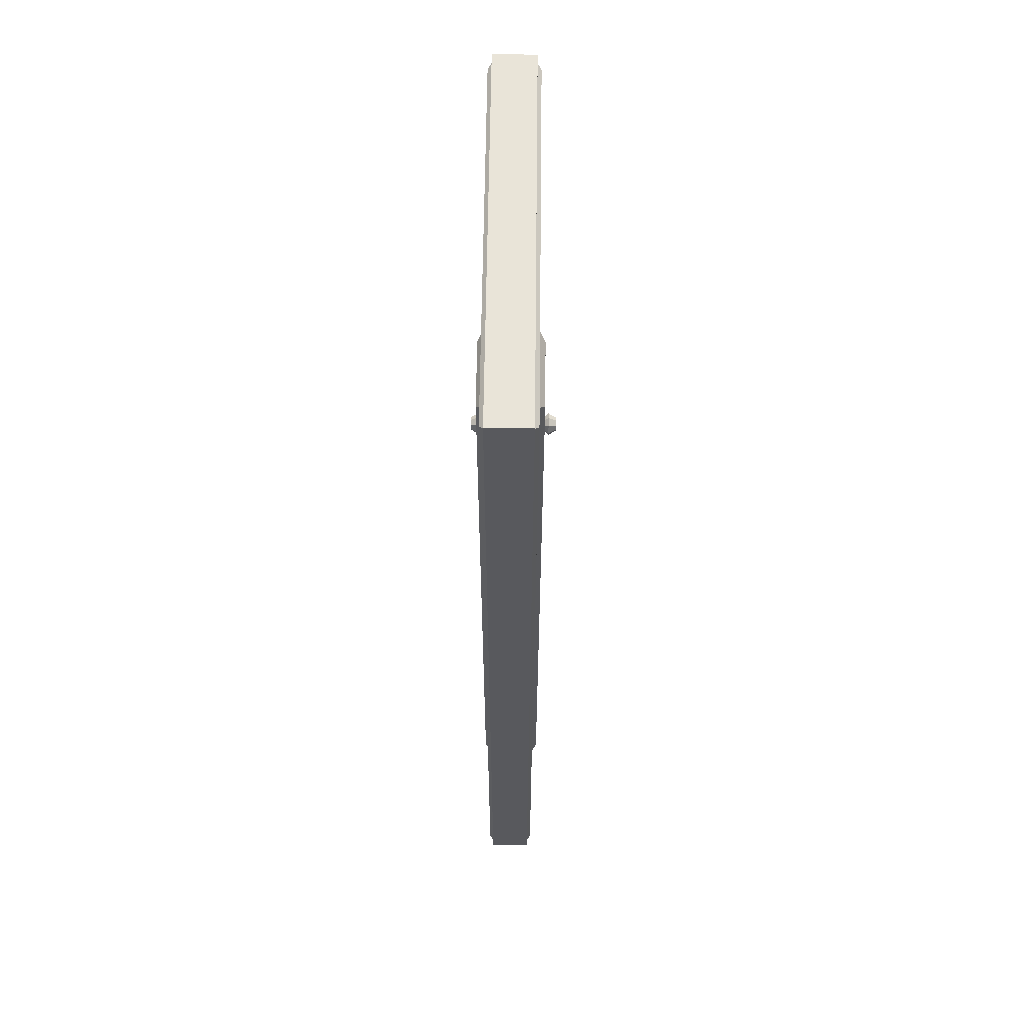
<metadata>
{"format":"obj","ext":"obj","renderer":"f3d","projection":"perspective","resolution":1024,"background":"white","views":[{"elev":60.1,"azim":90.7,"up":"+Y"}]}
</metadata>
<code>
o Door_6_Cube.055
v -1.74 0 0.09032
v -1.74 4.198 0.09032
v 0 0 0.09032
v 0 4.198 0.09032
v -1.727 0.03354 0.09032
v -1.727 4.164 0.09032
v -0.01705 4.164 0.09032
v -0.01705 0.03354 0.09032
v -1.707 0.05023 0.1066
v -1.707 4.147 0.1066
v -0.03647 4.147 0.1066
v -0.03647 0.05023 0.1066
v -1.531 1.79 0.1535
v -1.531 1.742 0.1061
v -1.504 1.802 0.1535
v -1.47 1.767 0.1061
v -1.493 1.828 0.1535
v -1.445 1.828 0.1061
v -1.504 1.855 0.1535
v -1.47 1.889 0.1061
v -1.531 1.866 0.1535
v -1.531 1.915 0.1061
v -1.558 1.855 0.1535
v -1.592 1.889 0.1061
v -1.569 1.828 0.1535
v -1.617 1.828 0.1061
v -1.558 1.802 0.1535
v -1.592 1.767 0.1061
v -1.531 1.774 0.1729
v -1.493 1.79 0.1729
v -1.477 1.828 0.1729
v -1.493 1.867 0.1729
v -1.531 1.883 0.1729
v -1.57 1.867 0.1729
v -1.585 1.828 0.1729
v -1.57 1.79 0.1729
v -1.531 1.796 0.2106
v -1.508 1.806 0.2106
v -1.499 1.828 0.2106
v -1.508 1.851 0.2106
v -1.531 1.861 0.2106
v -1.554 1.851 0.2106
v -1.563 1.828 0.2106
v -1.554 1.806 0.2106
v -0.779 -0 0.09032
v -0.779 4.198 0.09032
v -0.7834 0.03354 0.09032
v -0.7834 4.164 0.09032
v -0.786 0.05023 0.1066
v -0.786 4.147 0.1066
v -0.2541 -0 0.09032
v -0.2697 0.03354 0.09032
v -0.2852 0.05023 0.1066
v -0.2541 4.198 0.09032
v -0.2697 4.164 0.09032
v -0.2852 4.147 0.1066
v 0 3.148 0.09032
v 0 2.099 0.09032
v 0 1.049 0.09032
v -0.01705 3.131 0.09032
v -0.01705 2.099 0.09032
v -0.01705 1.066 0.09032
v -0.03647 3.123 0.1066
v -0.03647 2.099 0.1066
v -0.03647 1.075 0.1066
v -1.74 1.049 0.09032
v -1.74 2.099 0.09032
v -1.74 3.148 0.09032
v -1.727 1.066 0.09032
v -1.727 2.099 0.09032
v -1.727 3.131 0.09032
v -1.707 1.075 0.1066
v -1.707 2.099 0.1066
v -1.707 3.123 0.1066
v -0.6616 3.691 0.1146
v -0.4219 3.691 0.1146
v -0.4219 1.243 0.1321
v -0.4219 0.5071 0.1321
v -0.6616 0.5071 0.1321
v -0.6616 1.243 0.1321
v -0.4219 1.323 0.1321
v -0.4219 2.059 0.1321
v -0.6616 1.323 0.1321
v -0.6616 2.059 0.1321
v -0.4219 2.139 0.1321
v -0.4219 2.875 0.1321
v -0.6616 2.139 0.1321
v -0.6616 2.875 0.1321
v -0.4219 2.954 0.1321
v -0.6616 2.954 0.1321
v -0.6616 3.691 0.1321
v -0.4219 3.691 0.1321
v -0.392 3.73 0.1321
v -0.392 2.915 0.1321
v -0.6916 2.915 0.1321
v -0.6916 3.73 0.1321
v -0.6916 0.4673 0.1321
v -0.6916 1.283 0.1321
v -0.392 2.099 0.1321
v -0.6916 2.099 0.1321
v -0.392 0.4673 0.1321
v -0.392 1.283 0.1321
v -0.3624 3.771 0.1071
v -0.3624 2.935 0.1071
v -0.7212 2.935 0.1071
v -0.7212 3.771 0.1071
v -0.7212 0.4262 0.1071
v -0.7212 1.263 0.1071
v -0.3624 2.099 0.1071
v -0.7212 2.099 0.1071
v -0.3624 0.4262 0.1071
v -0.3624 1.263 0.1071
v -0.3144 2.099 0.1071
v -0.3144 3.086 0.1071
v -0.7692 2.099 0.1071
v -0.7692 3.086 0.1071
v -1.626 2.099 0.1071
v -1.626 1.112 0.1071
v -0.08859 2.099 0.1071
v -0.08859 3.086 0.1071
v -0.3144 1.112 0.1071
v -0.08859 4.073 0.1071
v -0.7692 1.112 0.1071
v -0.3144 4.073 0.1071
v -0.7692 0.1248 0.1071
v -1.626 0.1248 0.1071
v -1.626 3.086 0.1071
v -0.08859 1.112 0.1071
v -1.626 4.073 0.1071
v -0.7692 4.073 0.1071
v -0.08859 0.1248 0.1071
v -0.3144 0.1248 0.1071
v -0.3013 0.09356 0.1069
v -0.06351 0.09356 0.1069
v -0.7802 4.104 0.1069
v -1.661 4.104 0.1069
v -0.06351 1.096 0.1069
v -1.661 3.101 0.1069
v -1.661 0.09356 0.1069
v -0.7802 0.09356 0.1069
v -0.3013 4.104 0.1069
v -0.06351 4.104 0.1069
v -0.06351 3.101 0.1069
v -0.06351 2.099 0.1069
v -1.661 1.096 0.1069
v -1.661 2.099 0.1069
v -0.6616 2.954 0.1146
v -0.4219 2.954 0.1146
v -0.6616 2.875 0.1146
v -0.6616 2.139 0.1146
v -0.4219 2.875 0.1146
v -0.4219 2.139 0.1146
v -0.6616 2.059 0.1146
v -0.6616 1.323 0.1146
v -0.4219 2.059 0.1146
v -0.4219 1.323 0.1146
v -0.6616 1.243 0.1146
v -0.6616 0.5071 0.1146
v -0.4219 0.5071 0.1146
v -0.4219 1.243 0.1146
v -1.626 2.099 0.09044
v -1.626 3.086 0.09044
v -1.626 1.112 0.09044
v -1.626 0.1248 0.09044
v -0.08861 2.099 0.09044
v -0.08861 1.112 0.09044
v -0.08861 3.086 0.09044
v -0.08861 4.073 0.09044
v -0.3144 4.073 0.09044
v -0.7692 0.1248 0.09044
v -0.3144 0.1248 0.09044
v -0.7692 4.073 0.09044
v -1.626 4.073 0.09044
v -0.08861 0.1248 0.09044
v -0.3013 0.09356 0.09024
v -0.06353 0.09356 0.09024
v -0.7802 4.104 0.09024
v -1.661 4.104 0.09024
v -0.06353 1.096 0.09024
v -1.661 3.101 0.09024
v -1.661 0.09356 0.09024
v -0.7802 0.09356 0.09024
v -0.3013 4.104 0.09024
v -0.06353 4.104 0.09024
v -0.06353 3.101 0.09024
v -0.06353 2.099 0.09024
v -1.661 1.096 0.09024
v -1.661 2.099 0.09024
v -1.74 0 -0.09032
v -1.74 4.198 -0.09032
v 0 0 -0.09032
v 0 4.198 -0.09032
v -1.74 0 0
v -1.74 4.198 0
v 0 0 -0
v 0 4.198 -0
v -1.727 0.03354 -0.09032
v -1.727 4.164 -0.09032
v -0.01705 4.164 -0.09032
v -0.01705 0.03354 -0.09032
v -1.707 0.05023 -0.1066
v -1.707 4.147 -0.1066
v -0.03647 4.147 -0.1066
v -0.03647 0.05023 -0.1066
v -1.531 1.79 -0.1535
v -1.531 1.742 -0.1061
v -1.504 1.802 -0.1535
v -1.47 1.767 -0.1061
v -1.493 1.828 -0.1535
v -1.445 1.828 -0.1061
v -1.504 1.855 -0.1535
v -1.47 1.889 -0.1061
v -1.531 1.866 -0.1535
v -1.531 1.915 -0.1061
v -1.558 1.855 -0.1535
v -1.592 1.889 -0.1061
v -1.569 1.828 -0.1535
v -1.617 1.828 -0.1061
v -1.558 1.802 -0.1535
v -1.592 1.767 -0.1061
v -1.531 1.774 -0.1729
v -1.493 1.79 -0.1729
v -1.477 1.828 -0.1729
v -1.493 1.867 -0.1729
v -1.531 1.883 -0.1729
v -1.57 1.867 -0.1729
v -1.585 1.828 -0.1729
v -1.57 1.79 -0.1729
v -1.531 1.796 -0.2106
v -1.508 1.806 -0.2106
v -1.499 1.828 -0.2106
v -1.508 1.851 -0.2106
v -1.531 1.861 -0.2106
v -1.554 1.851 -0.2106
v -1.563 1.828 -0.2106
v -1.554 1.806 -0.2106
v -0.779 -0 -0.09032
v -0.779 4.198 -0.09032
v -0.779 4.198 0
v -0.779 -0 0
v -0.7834 0.03354 -0.09032
v -0.7834 4.164 -0.09032
v -0.786 0.05023 -0.1066
v -0.786 4.147 -0.1066
v -0.2541 -0 -0.09032
v -0.2541 4.198 0
v -0.2697 0.03354 -0.09032
v -0.2852 0.05023 -0.1066
v -0.2541 4.198 -0.09032
v -0.2541 -0 0
v -0.2697 4.164 -0.09032
v -0.2852 4.147 -0.1066
v 0 3.148 -0.09032
v 0 2.099 -0.09032
v 0 1.049 -0.09032
v 0 3.148 -0
v 0 2.099 -0
v 0 1.049 -0
v -1.74 3.148 0
v -1.74 2.099 0
v -1.74 1.049 0
v -0.01705 3.131 -0.09032
v -0.01705 2.099 -0.09032
v -0.01705 1.066 -0.09032
v -0.03647 3.123 -0.1066
v -0.03647 2.099 -0.1066
v -0.03647 1.075 -0.1066
v -1.74 1.049 -0.09032
v -1.74 2.099 -0.09032
v -1.74 3.148 -0.09032
v -1.727 1.066 -0.09032
v -1.727 2.099 -0.09032
v -1.727 3.131 -0.09032
v -1.707 1.075 -0.1066
v -1.707 2.099 -0.1066
v -1.707 3.123 -0.1066
v -0.6616 3.691 -0.1146
v -0.4219 3.691 -0.1146
v -0.4219 1.243 -0.1321
v -0.4219 0.5071 -0.1321
v -0.6616 0.5071 -0.1321
v -0.6616 1.243 -0.1321
v -0.4219 1.323 -0.1321
v -0.4219 2.059 -0.1321
v -0.6616 1.323 -0.1321
v -0.6616 2.059 -0.1321
v -0.4219 2.139 -0.1321
v -0.4219 2.875 -0.1321
v -0.6616 2.139 -0.1321
v -0.6616 2.875 -0.1321
v -0.4219 2.954 -0.1321
v -0.6616 2.954 -0.1321
v -0.6616 3.691 -0.1321
v -0.4219 3.691 -0.1321
v -0.392 3.73 -0.1321
v -0.392 2.915 -0.1321
v -0.6916 2.915 -0.1321
v -0.6916 3.73 -0.1321
v -0.6916 0.4673 -0.1321
v -0.6916 1.283 -0.1321
v -0.392 2.099 -0.1321
v -0.6916 2.099 -0.1321
v -0.392 0.4673 -0.1321
v -0.392 1.283 -0.1321
v -0.3624 3.771 -0.1071
v -0.3624 2.935 -0.1071
v -0.7212 2.935 -0.1071
v -0.7212 3.771 -0.1071
v -0.7212 0.4262 -0.1071
v -0.7212 1.263 -0.1071
v -0.3624 2.099 -0.1071
v -0.7212 2.099 -0.1071
v -0.3624 0.4262 -0.1071
v -0.3624 1.263 -0.1071
v -0.3144 2.099 -0.1071
v -0.3144 3.086 -0.1071
v -0.7692 2.099 -0.1071
v -0.7692 3.086 -0.1071
v -1.626 2.099 -0.1071
v -1.626 1.112 -0.1071
v -0.08859 2.099 -0.1071
v -0.08859 3.086 -0.1071
v -0.3144 1.112 -0.1071
v -0.08859 4.073 -0.1071
v -0.7692 1.112 -0.1071
v -0.3144 4.073 -0.1071
v -0.7692 0.1248 -0.1071
v -1.626 0.1248 -0.1071
v -1.626 3.086 -0.1071
v -0.08859 1.112 -0.1071
v -1.626 4.073 -0.1071
v -0.7692 4.073 -0.1071
v -0.08859 0.1248 -0.1071
v -0.3144 0.1248 -0.1071
v -0.3013 0.09356 -0.1069
v -0.06351 0.09356 -0.1069
v -0.7802 4.104 -0.1069
v -1.661 4.104 -0.1069
v -0.06351 1.096 -0.1069
v -1.661 3.101 -0.1069
v -1.661 0.09356 -0.1069
v -0.7802 0.09356 -0.1069
v -0.3013 4.104 -0.1069
v -0.06351 4.104 -0.1069
v -0.06351 3.101 -0.1069
v -0.06351 2.099 -0.1069
v -1.661 1.096 -0.1069
v -1.661 2.099 -0.1069
v -0.6616 2.954 -0.1146
v -0.4219 2.954 -0.1146
v -0.6616 2.875 -0.1146
v -0.6616 2.139 -0.1146
v -0.4219 2.875 -0.1146
v -0.4219 2.139 -0.1146
v -0.6616 2.059 -0.1146
v -0.6616 1.323 -0.1146
v -0.4219 2.059 -0.1146
v -0.4219 1.323 -0.1146
v -0.6616 1.243 -0.1146
v -0.6616 0.5071 -0.1146
v -0.4219 0.5071 -0.1146
v -0.4219 1.243 -0.1146
v -1.626 2.099 -0.09044
v -1.626 3.086 -0.09044
v -1.626 1.112 -0.09044
v -1.626 0.1248 -0.09044
v -0.08861 2.099 -0.09044
v -0.08861 1.112 -0.09044
v -0.08861 3.086 -0.09044
v -0.08861 4.073 -0.09044
v -0.3144 4.073 -0.09044
v -0.7692 0.1248 -0.09044
v -0.3144 0.1248 -0.09044
v -0.7692 4.073 -0.09044
v -1.626 4.073 -0.09044
v -0.08861 0.1248 -0.09044
v -0.3013 0.09356 -0.09024
v -0.06353 0.09356 -0.09024
v -0.7802 4.104 -0.09024
v -1.661 4.104 -0.09024
v -0.06353 1.096 -0.09024
v -1.661 3.101 -0.09024
v -1.661 0.09356 -0.09024
v -0.7802 0.09356 -0.09024
v -0.3013 4.104 -0.09024
v -0.06353 4.104 -0.09024
v -0.06353 3.101 -0.09024
v -0.06353 2.099 -0.09024
v -1.661 1.096 -0.09024
v -1.661 2.099 -0.09024
v -0.6616 3.691 0
v -0.4219 3.691 0
v -0.6616 2.954 0
v -0.4219 2.954 0
v -0.6616 2.875 0
v -0.6616 2.139 0
v -0.4219 2.875 0
v -0.4219 2.139 0
v -0.6616 2.059 0
v -0.6616 1.323 0
v -0.4219 2.059 0
v -0.4219 1.323 0
v -0.6616 1.243 0
v -0.6616 0.5071 0
v -0.4219 0.5071 0
v -0.4219 1.243 0
f 196 57 256
f 46 6 48
f 195 51 250
f 194 46 239
f 52 12 53
f 66 5 69
f 69 9 72
f 261 1 66
f 57 7 60
f 60 11 63
f 48 10 50
f 51 8 52
f 45 5 1
f 48 56 55
f 47 9 5
f 239 54 246
f 240 1 193
f 46 55 54
f 54 7 4
f 246 4 196
f 55 11 7
f 45 52 47
f 47 53 49
f 250 45 240
f 62 12 8
f 61 65 62
f 61 63 64
f 59 8 3
f 58 62 59
f 58 60 61
f 194 68 2
f 259 67 68
f 260 66 67
f 71 10 6
f 70 74 71
f 70 72 73
f 68 6 2
f 67 71 68
f 67 69 70
f 258 3 195
f 257 59 258
f 256 58 257
f 114 103 104
f 116 106 130
f 123 107 108
f 113 104 109
f 124 106 103
f 115 105 116
f 132 107 125
f 113 112 121
f 121 111 132
f 115 108 110
f 116 117 115
f 115 118 123
f 123 126 125
f 120 113 119
f 119 121 128
f 128 132 131
f 122 114 120
f 130 127 116
f 49 133 140
f 74 136 10
f 50 136 135
f 73 138 74
f 53 134 133
f 73 145 146
f 56 142 11
f 64 137 65
f 50 141 56
f 72 139 145
f 65 134 12
f 49 139 9
f 64 143 144
f 63 142 143
f 144 179 137
f 131 166 128
f 143 186 144
f 129 162 127
f 142 185 143
f 126 170 125
f 141 184 142
f 130 169 172
f 140 175 182
f 135 183 141
f 125 171 132
f 139 182 181
f 124 168 169
f 138 178 136
f 187 164 163
f 177 169 183
f 186 166 179
f 182 164 181
f 186 167 165
f 180 173 178
f 185 168 167
f 179 174 176
f 177 173 172
f 183 168 184
f 188 162 180
f 175 174 171
f 182 171 170
f 188 163 161
f 127 161 117
f 129 172 173
f 139 187 145
f 117 163 118
f 132 174 131
f 145 188 146
f 118 164 126
f 146 180 138
f 128 165 119
f 133 176 175
f 119 167 120
f 136 177 135
f 120 168 122
f 137 176 134
f 253 196 256
f 238 198 190
f 245 195 250
f 238 194 239
f 247 204 200
f 268 197 189
f 271 201 197
f 189 261 268
f 253 199 192
f 262 203 199
f 242 202 198
f 245 200 191
f 197 237 189
f 252 242 251
f 201 241 197
f 249 239 246
f 189 240 193
f 251 238 249
f 199 249 192
f 192 246 196
f 203 251 199
f 237 247 245
f 241 248 247
f 237 250 240
f 204 264 200
f 267 263 264
f 263 265 262
f 200 255 191
f 264 254 255
f 254 262 253
f 270 194 190
f 269 259 270
f 268 260 269
f 202 273 198
f 276 272 273
f 272 274 271
f 198 270 190
f 273 269 270
f 269 271 268
f 191 258 195
f 255 257 258
f 254 256 257
f 316 305 326
f 308 318 332
f 325 309 327
f 315 306 316
f 326 308 332
f 307 317 318
f 309 334 327
f 314 315 323
f 313 323 334
f 317 310 325
f 319 318 317
f 320 317 325
f 328 325 327
f 315 322 321
f 323 321 330
f 334 330 333
f 316 324 322
f 329 332 318
f 243 335 248
f 338 276 202
f 244 338 202
f 340 275 276
f 248 336 204
f 275 347 274
f 344 252 203
f 339 266 267
f 343 244 252
f 274 341 201
f 336 267 204
f 341 243 201
f 266 345 265
f 265 344 203
f 381 346 339
f 368 333 330
f 388 345 346
f 364 331 329
f 387 344 345
f 372 328 327
f 386 343 344
f 332 371 326
f 342 377 335
f 385 337 343
f 373 327 334
f 341 384 342
f 326 370 324
f 380 340 338
f 389 366 383
f 371 379 385
f 368 388 381
f 366 384 383
f 388 369 387
f 375 382 380
f 387 370 386
f 376 381 378
f 379 375 380
f 370 385 386
f 364 390 382
f 377 376 378
f 384 373 377
f 390 365 389
f 363 329 319
f 331 374 332
f 389 341 347
f 365 319 320
f 376 334 333
f 390 347 348
f 366 320 328
f 382 348 340
f 367 330 321
f 335 378 336
f 369 321 322
f 379 338 337
f 370 322 324
f 378 339 336
f 196 4 57
f 46 2 6
f 195 3 51
f 194 2 46
f 52 8 12
f 66 1 5
f 69 5 9
f 261 193 1
f 57 4 7
f 60 7 11
f 48 6 10
f 51 3 8
f 45 47 5
f 48 50 56
f 47 49 9
f 239 46 54
f 240 45 1
f 46 48 55
f 54 55 7
f 246 54 4
f 55 56 11
f 45 51 52
f 47 52 53
f 250 51 45
f 62 65 12
f 61 64 65
f 61 60 63
f 59 62 8
f 58 61 62
f 58 57 60
f 194 259 68
f 259 260 67
f 260 261 66
f 71 74 10
f 70 73 74
f 70 69 72
f 68 71 6
f 67 70 71
f 67 66 69
f 258 59 3
f 257 58 59
f 256 57 58
f 114 124 103
f 116 105 106
f 123 125 107
f 113 114 104
f 124 130 106
f 115 110 105
f 132 111 107
f 113 109 112
f 121 112 111
f 115 123 108
f 116 127 117
f 115 117 118
f 123 118 126
f 120 114 113
f 119 113 121
f 128 121 132
f 122 124 114
f 130 129 127
f 49 53 133
f 74 138 136
f 50 10 136
f 73 146 138
f 53 12 134
f 73 72 145
f 56 141 142
f 64 144 137
f 50 135 141
f 72 9 139
f 65 137 134
f 49 140 139
f 64 63 143
f 63 11 142
f 144 186 179
f 131 174 166
f 143 185 186
f 129 173 162
f 142 184 185
f 126 164 170
f 141 183 184
f 130 124 169
f 140 133 175
f 135 177 183
f 125 170 171
f 139 140 182
f 124 122 168
f 138 180 178
f 187 181 164
f 177 172 169
f 186 165 166
f 182 170 164
f 186 185 167
f 180 162 173
f 185 184 168
f 179 166 174
f 177 178 173
f 183 169 168
f 188 161 162
f 175 176 174
f 182 175 171
f 188 187 163
f 127 162 161
f 129 130 172
f 139 181 187
f 117 161 163
f 132 171 174
f 145 187 188
f 118 163 164
f 146 188 180
f 128 166 165
f 133 134 176
f 119 165 167
f 136 178 177
f 120 167 168
f 137 179 176
f 253 192 196
f 238 242 198
f 245 191 195
f 238 190 194
f 247 248 204
f 268 271 197
f 271 274 201
f 189 193 261
f 253 262 199
f 262 265 203
f 242 244 202
f 245 247 200
f 197 241 237
f 252 244 242
f 201 243 241
f 249 238 239
f 189 237 240
f 251 242 238
f 199 251 249
f 192 249 246
f 203 252 251
f 237 241 247
f 241 243 248
f 237 245 250
f 204 267 264
f 267 266 263
f 263 266 265
f 200 264 255
f 264 263 254
f 254 263 262
f 270 259 194
f 269 260 259
f 268 261 260
f 202 276 273
f 276 275 272
f 272 275 274
f 198 273 270
f 273 272 269
f 269 272 271
f 191 255 258
f 255 254 257
f 254 253 256
f 316 306 305
f 308 307 318
f 325 310 309
f 315 311 306
f 326 305 308
f 307 312 317
f 309 313 334
f 314 311 315
f 313 314 323
f 317 312 310
f 319 329 318
f 320 319 317
f 328 320 325
f 315 316 322
f 323 315 321
f 334 323 330
f 316 326 324
f 329 331 332
f 243 342 335
f 338 340 276
f 244 337 338
f 340 348 275
f 248 335 336
f 275 348 347
f 344 343 252
f 339 346 266
f 343 337 244
f 274 347 341
f 336 339 267
f 341 342 243
f 266 346 345
f 265 345 344
f 381 388 346
f 368 376 333
f 388 387 345
f 364 375 331
f 387 386 344
f 372 366 328
f 386 385 343
f 332 374 371
f 342 384 377
f 385 379 337
f 373 372 327
f 341 383 384
f 326 371 370
f 380 382 340
f 389 365 366
f 371 374 379
f 368 367 388
f 366 372 384
f 388 367 369
f 375 364 382
f 387 369 370
f 376 368 381
f 379 374 375
f 370 371 385
f 364 363 390
f 377 373 376
f 384 372 373
f 390 363 365
f 363 364 329
f 331 375 374
f 389 383 341
f 365 363 319
f 376 373 334
f 390 389 347
f 366 365 320
f 382 390 348
f 367 368 330
f 335 377 378
f 369 367 321
f 379 380 338
f 370 369 322
f 378 381 339
f 98 77 102
f 97 80 98
f 102 78 101
f 91 76 92
f 99 81 102
f 98 81 83
f 100 83 84
f 87 149 88
f 95 86 94
f 94 85 99
f 99 87 100
f 90 75 91
f 93 89 94
f 94 90 95
f 96 90 91
f 83 153 84
f 95 87 88
f 99 84 82
f 101 79 97
f 96 92 93
f 104 93 94
f 105 96 106
f 108 97 98
f 109 94 99
f 110 95 105
f 107 101 97
f 109 102 112
f 110 98 100
f 112 101 111
f 106 93 103
f 86 152 85
f 79 157 80
f 92 148 89
f 82 156 81
f 85 150 87
f 78 158 79
f 89 147 90
f 81 154 83
f 88 151 86
f 77 159 78
f 84 155 82
f 80 160 77
f 403 158 157
f 398 151 152
f 404 159 158
f 396 152 150
f 405 160 159
f 397 149 151
f 406 157 160
f 153 400 154
f 402 155 156
f 391 147 75
f 393 148 147
f 394 76 148
f 400 156 154
f 392 75 76
f 401 153 155
f 395 150 149
f 279 300 304
f 282 299 300
f 280 304 303
f 278 293 294
f 283 301 304
f 300 283 304
f 302 285 300
f 351 289 290
f 288 297 296
f 287 296 301
f 289 301 302
f 277 292 293
f 291 295 296
f 292 296 297
f 298 292 297
f 355 285 286
f 297 289 302
f 284 302 301
f 281 303 299
f 294 298 295
f 306 295 305
f 298 307 308
f 310 299 309
f 311 296 306
f 297 312 307
f 309 303 313
f 304 311 314
f 312 300 310
f 303 314 313
f 295 308 305
f 354 288 287
f 359 281 282
f 350 294 291
f 358 284 283
f 352 287 289
f 360 280 281
f 349 291 292
f 356 283 285
f 353 290 288
f 361 279 280
f 357 286 284
f 362 282 279
f 360 403 359
f 353 398 354
f 361 404 360
f 354 396 352
f 362 405 361
f 351 397 353
f 359 406 362
f 400 355 356
f 357 402 358
f 349 391 277
f 350 393 349
f 278 394 350
f 358 400 356
f 277 392 278
f 355 401 357
f 352 395 351
f 98 80 77
f 97 79 80
f 102 77 78
f 91 75 76
f 99 82 81
f 98 102 81
f 100 98 83
f 87 150 149
f 95 88 86
f 94 86 85
f 99 85 87
f 90 147 75
f 93 92 89
f 94 89 90
f 96 95 90
f 83 154 153
f 95 100 87
f 99 100 84
f 101 78 79
f 96 91 92
f 104 103 93
f 105 95 96
f 108 107 97
f 109 104 94
f 110 100 95
f 107 111 101
f 109 99 102
f 110 108 98
f 112 102 101
f 106 96 93
f 86 151 152
f 79 158 157
f 92 76 148
f 82 155 156
f 85 152 150
f 78 159 158
f 89 148 147
f 81 156 154
f 88 149 151
f 77 160 159
f 84 153 155
f 80 157 160
f 403 404 158
f 398 397 151
f 404 405 159
f 396 398 152
f 405 406 160
f 397 395 149
f 406 403 157
f 153 399 400
f 402 401 155
f 391 393 147
f 393 394 148
f 394 392 76
f 400 402 156
f 392 391 75
f 401 399 153
f 395 396 150
f 279 282 300
f 282 281 299
f 280 279 304
f 278 277 293
f 283 284 301
f 300 285 283
f 302 286 285
f 351 352 289
f 288 290 297
f 287 288 296
f 289 287 301
f 277 349 292
f 291 294 295
f 292 291 296
f 298 293 292
f 355 356 285
f 297 290 289
f 284 286 302
f 281 280 303
f 294 293 298
f 306 296 295
f 298 297 307
f 310 300 299
f 311 301 296
f 297 302 312
f 309 299 303
f 304 301 311
f 312 302 300
f 303 304 314
f 295 298 308
f 354 353 288
f 359 360 281
f 350 278 294
f 358 357 284
f 352 354 287
f 360 361 280
f 349 350 291
f 356 358 283
f 353 351 290
f 361 362 279
f 357 355 286
f 362 359 282
f 360 404 403
f 353 397 398
f 361 405 404
f 354 398 396
f 362 406 405
f 351 395 397
f 359 403 406
f 400 399 355
f 357 401 402
f 349 393 391
f 350 394 393
f 278 392 394
f 358 402 400
f 277 391 392
f 355 399 401
f 352 396 395
f 14 15 13
f 15 18 17
f 18 19 17
f 20 21 19
f 22 23 21
f 24 25 23
f 20 18 26
f 25 28 27
f 27 14 13
f 25 34 23
f 32 41 40
f 21 32 19
f 25 36 35
f 15 31 30
f 23 33 21
f 27 29 36
f 13 30 29
f 19 31 17
f 40 42 44
f 30 39 38
f 36 43 35
f 33 42 41
f 32 39 31
f 29 38 37
f 29 44 36
f 34 43 42
f 207 206 205
f 209 208 207
f 211 210 209
f 213 212 211
f 215 214 213
f 217 216 215
f 210 214 218
f 217 220 218
f 219 206 220
f 226 217 215
f 224 233 225
f 211 225 213
f 217 228 219
f 207 223 209
f 225 215 213
f 228 205 219
f 205 222 207
f 223 211 209
f 230 236 234
f 230 223 222
f 235 228 227
f 225 234 226
f 231 224 223
f 229 222 221
f 236 221 228
f 226 235 227
f 14 16 15
f 15 16 18
f 18 20 19
f 20 22 21
f 22 24 23
f 24 26 25
f 18 16 26
f 16 14 26
f 14 28 26
f 26 24 22
f 22 20 26
f 25 26 28
f 27 28 14
f 25 35 34
f 32 33 41
f 21 33 32
f 25 27 36
f 15 17 31
f 23 34 33
f 27 13 29
f 13 15 30
f 19 32 31
f 44 37 38
f 38 39 44
f 39 40 44
f 40 41 42
f 42 43 44
f 30 31 39
f 36 44 43
f 33 34 42
f 32 40 39
f 29 30 38
f 29 37 44
f 34 35 43
f 207 208 206
f 209 210 208
f 211 212 210
f 213 214 212
f 215 216 214
f 217 218 216
f 206 208 210
f 210 212 214
f 214 216 218
f 218 220 206
f 206 210 218
f 217 219 220
f 219 205 206
f 226 227 217
f 224 232 233
f 211 224 225
f 217 227 228
f 207 222 223
f 225 226 215
f 228 221 205
f 205 221 222
f 223 224 211
f 230 229 236
f 236 235 234
f 234 233 232
f 232 231 234
f 231 230 234
f 230 231 223
f 235 236 228
f 225 233 234
f 231 232 224
f 229 230 222
f 236 229 221
f 226 234 235
f 151 150 152
f 76 147 148
f 154 155 156
f 158 160 159
f 352 353 354
f 349 278 350
f 357 356 358
f 362 360 361
f 151 149 150
f 76 75 147
f 154 153 155
f 158 157 160
f 352 351 353
f 349 277 278
f 357 355 356
f 362 359 360

</code>
